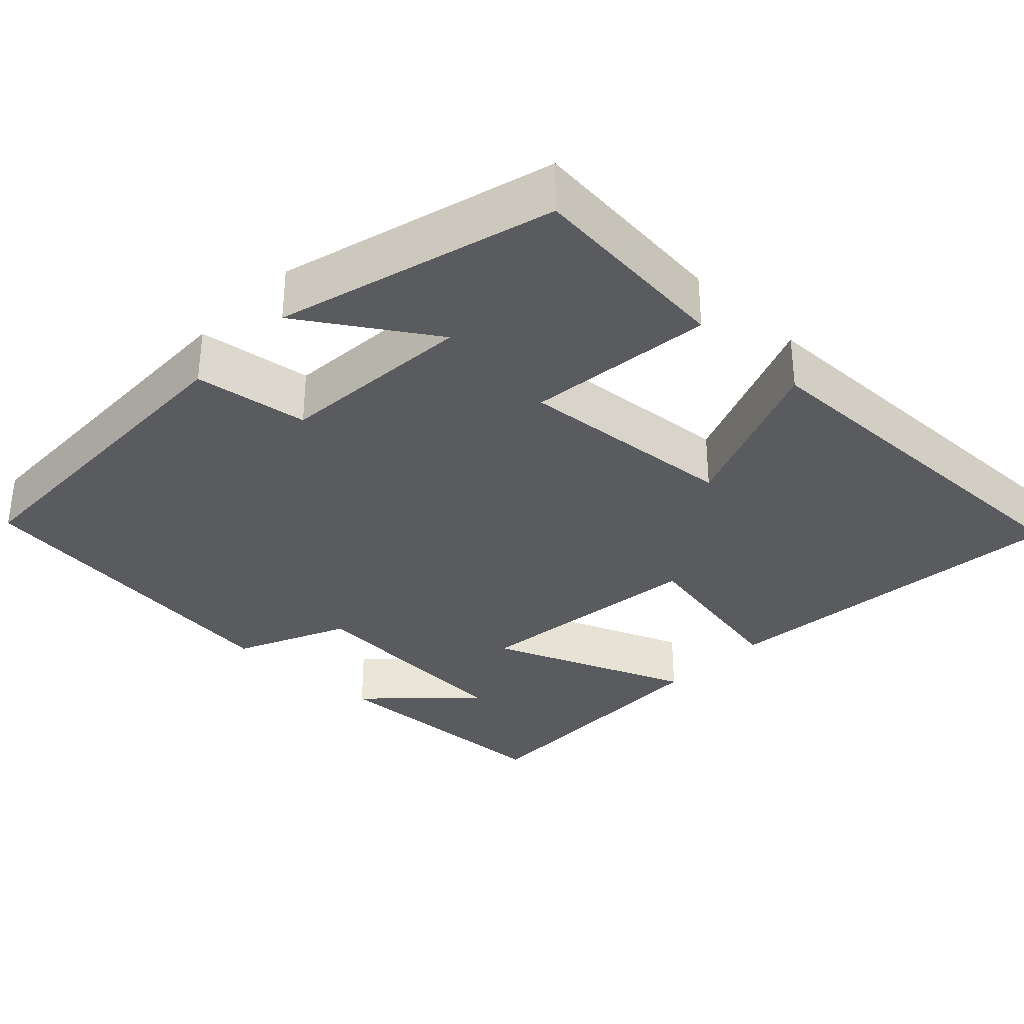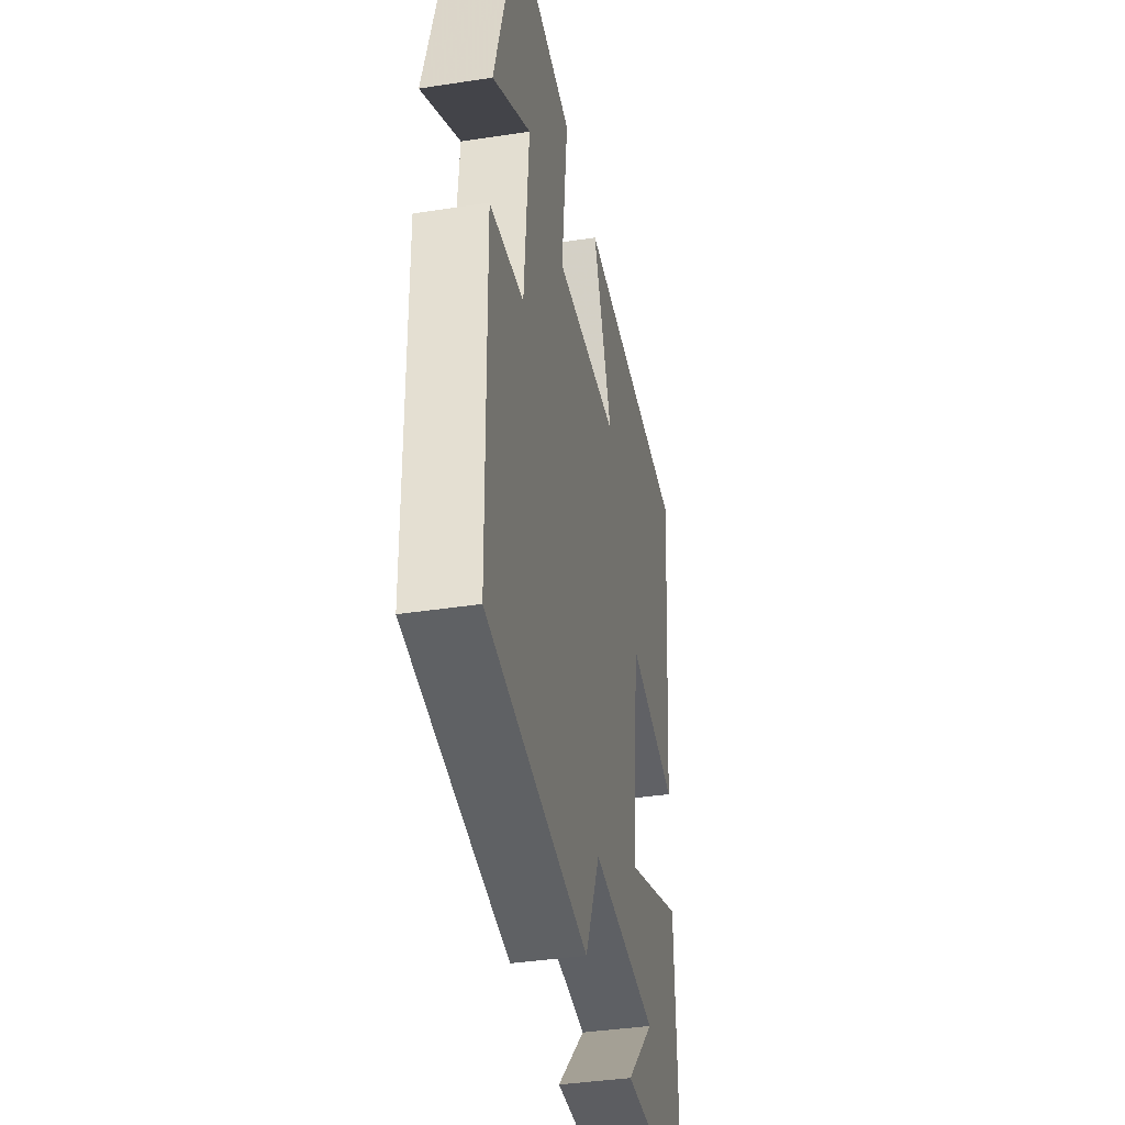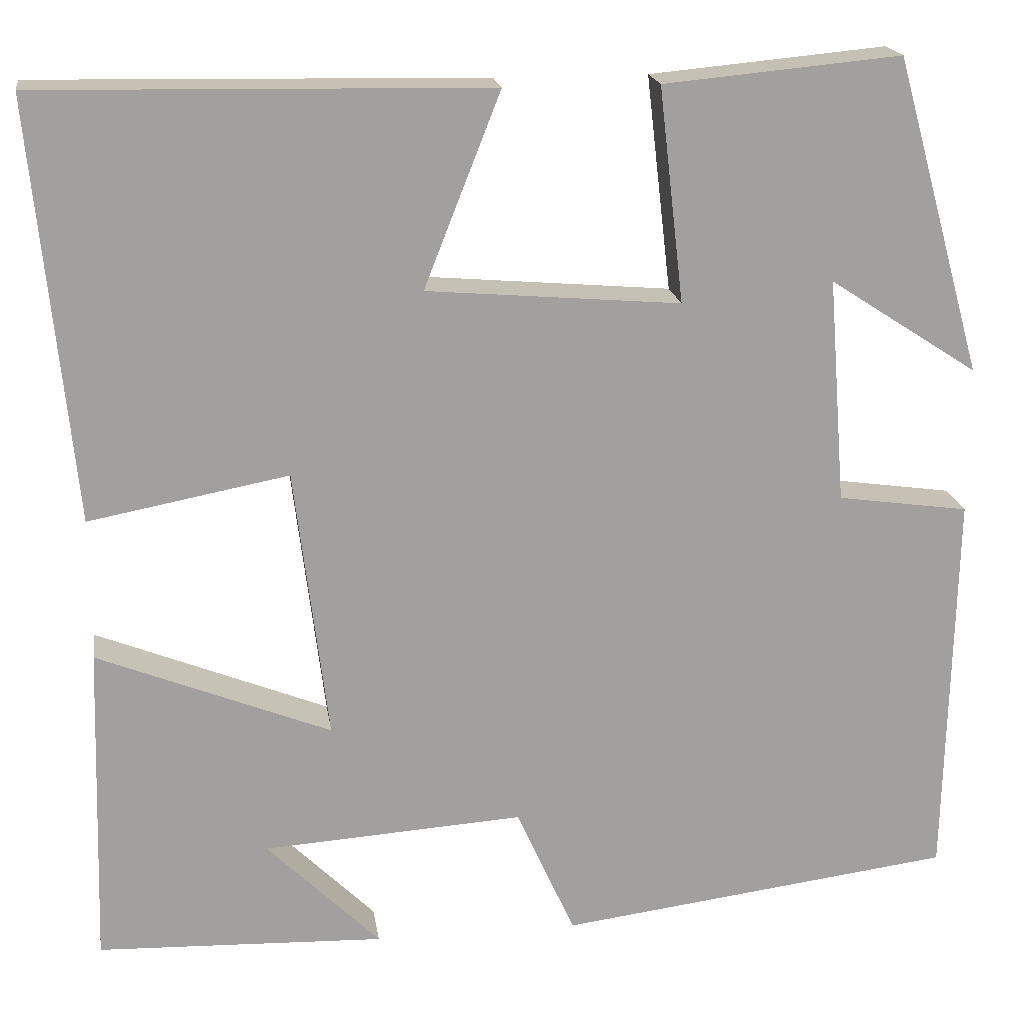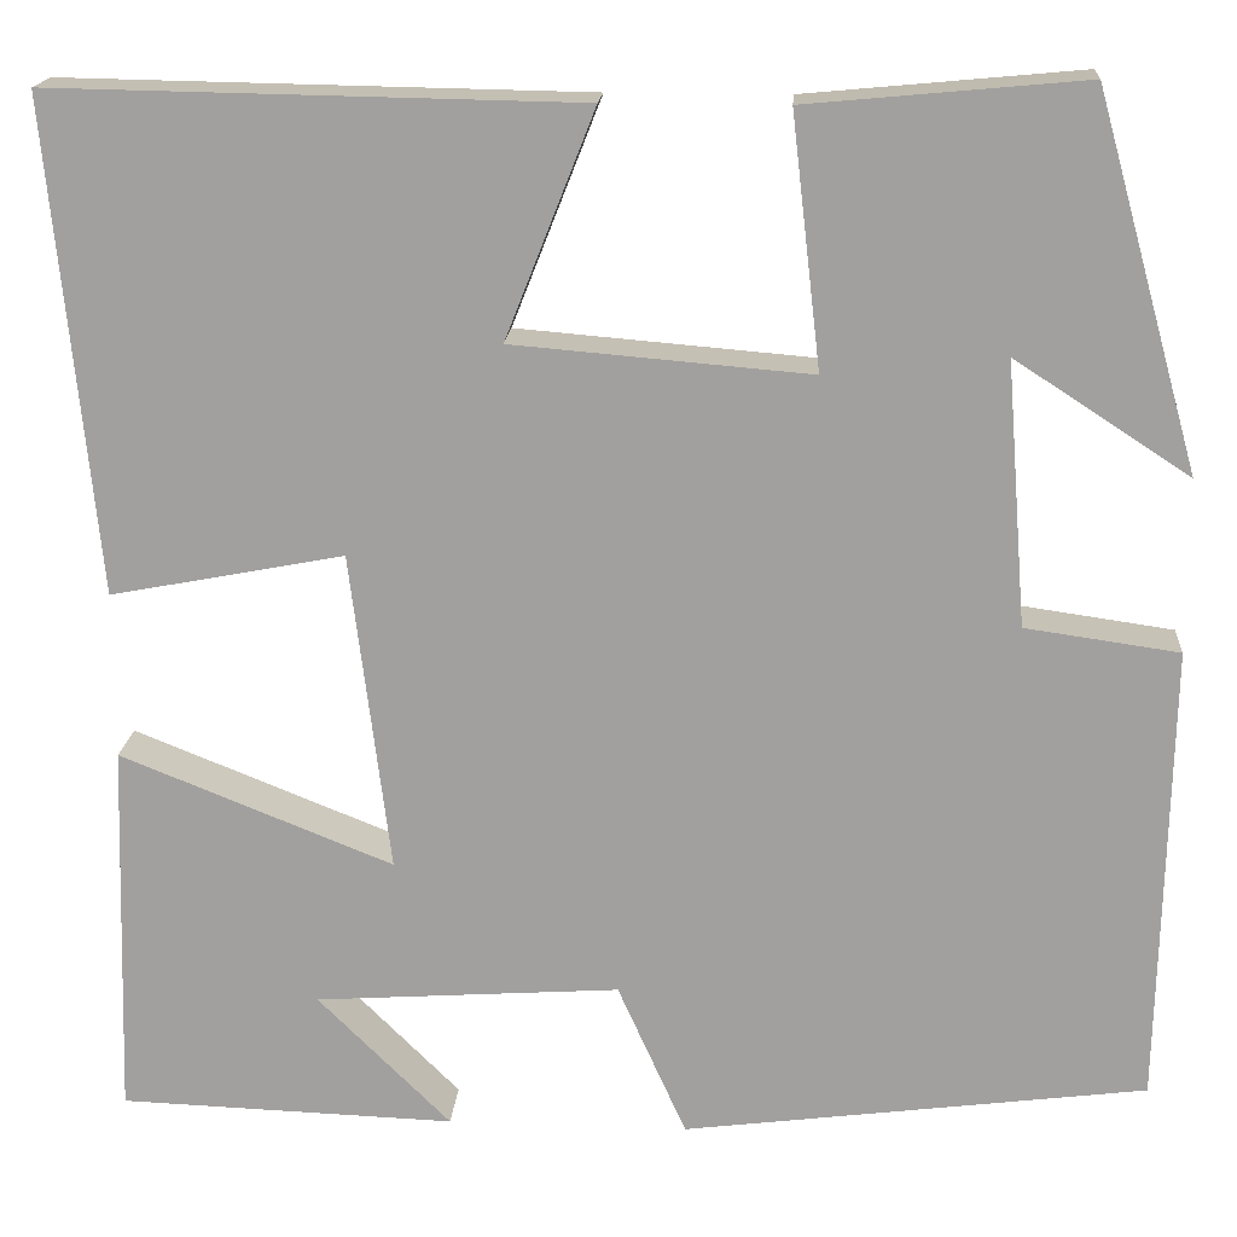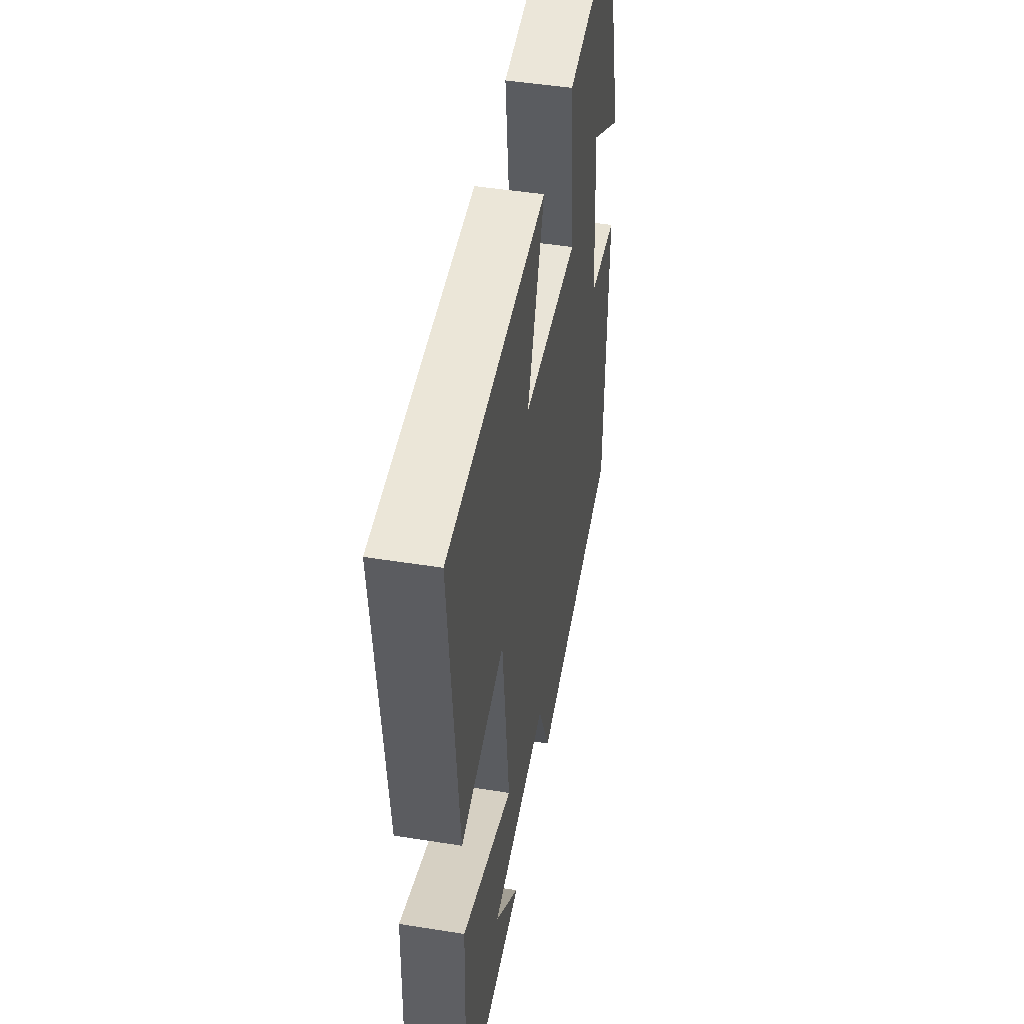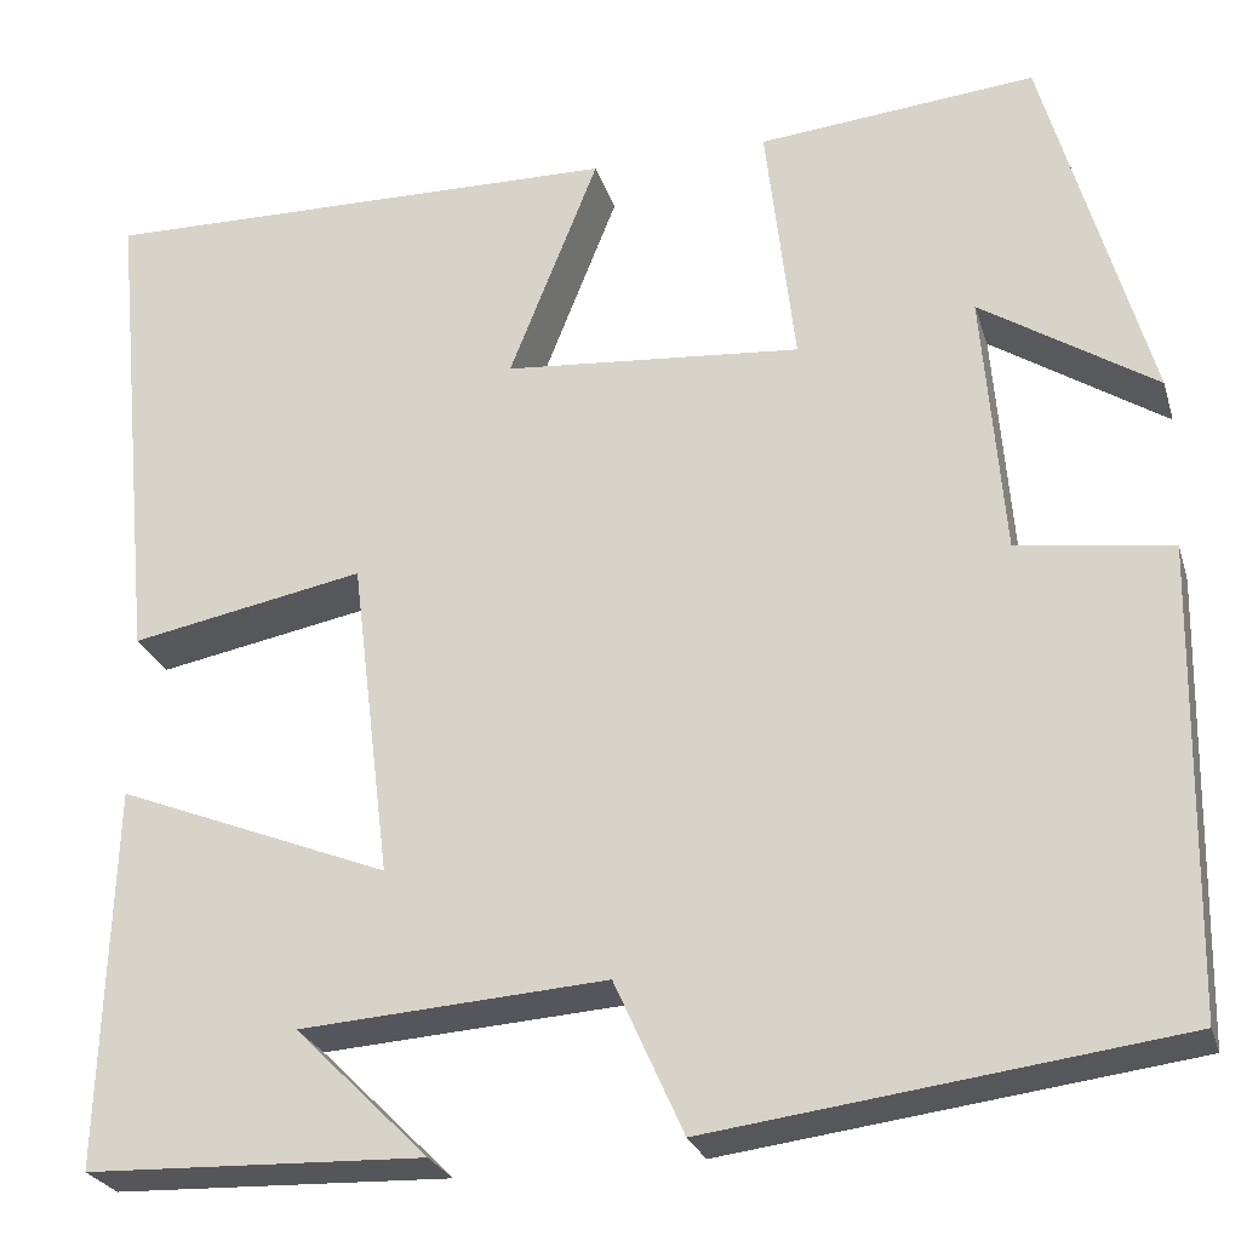
<metadata>
{"format":"obj","ext":"obj","renderer":"f3d","projection":"perspective","resolution":1024,"background":"white","views":[{"elev":-33.0,"azim":-43.7,"up":"+Y"},{"elev":-38.9,"azim":-79.1,"up":"+Z"},{"elev":18.6,"azim":171.7,"up":"+Z"},{"elev":17.5,"azim":-175.9,"up":"+Z"},{"elev":47.4,"azim":100.2,"up":"+Z"},{"elev":-25.7,"azim":-164.4,"up":"+Z"}]}
</metadata>
<code>
v 0.546 0.07 0.509
v 0.5 0.07 0.036
v 0.275 0.07 0.079
v 0.237 0.07 -0.229
v 0.5 0.07 -0.124
v 0.511 0.07 -0.489
v 0.187 0.07 -0.5
v 0.315 0.07 -0.373
v 0.021 0.07 -0.353
v -0.045 0.07 -0.5
v -0.491 0.07 -0.442
v -0.5 0.07 0.002
v -0.352 0.07 0.023
v -0.332 0.07 0.277
v -0.5 0.07 0.168
v -0.4 0.07 0.525
v -0.133 0.07 0.5
v -0.161 0.07 0.258
v 0.125 0.07 0.282
v 0.039 0.07 0.5
v 0.546 0 0.509
v 0.5 0 0.036
v 0.275 0 0.079
v 0.237 0 -0.229
v 0.5 0 -0.124
v 0.511 0 -0.489
v 0.187 0 -0.5
v 0.315 0 -0.373
v 0.021 0 -0.353
v -0.045 0 -0.5
v -0.491 0 -0.442
v -0.5 0 0.002
v -0.352 0 0.023
v -0.332 0 0.277
v -0.5 0 0.168
v -0.4 0 0.525
v -0.133 0 0.5
v -0.161 0 0.258
v 0.125 0 0.282
v 0.039 0 0.5
f 1 2 3
f 20 1 3
f 19 20 3
f 18 19 3 4
f 16 17 18
f 16 18 4
f 14 15 16
f 14 16 4
f 13 14 4
f 11 12 13
f 10 11 13
f 9 10 13
f 8 9 13 4
f 6 7 8
f 4 5 6 8
f 23 22 21
f 23 21 40
f 23 40 39
f 24 23 39 38
f 38 37 36
f 24 38 36
f 36 35 34
f 24 36 34
f 24 34 33
f 33 32 31
f 33 31 30
f 33 30 29
f 24 33 29 28
f 28 27 26
f 28 26 25 24
f 1 21 22 2
f 2 22 23 3
f 3 23 24 4
f 4 24 25 5
f 5 25 26 6
f 6 26 27 7
f 7 27 28 8
f 8 28 29 9
f 9 29 30 10
f 10 30 31 11
f 11 31 32 12
f 12 32 33 13
f 13 33 34 14
f 14 34 35 15
f 15 35 36 16
f 16 36 37 17
f 17 37 38 18
f 18 38 39 19
f 19 39 40 20
f 20 40 21 1

</code>
